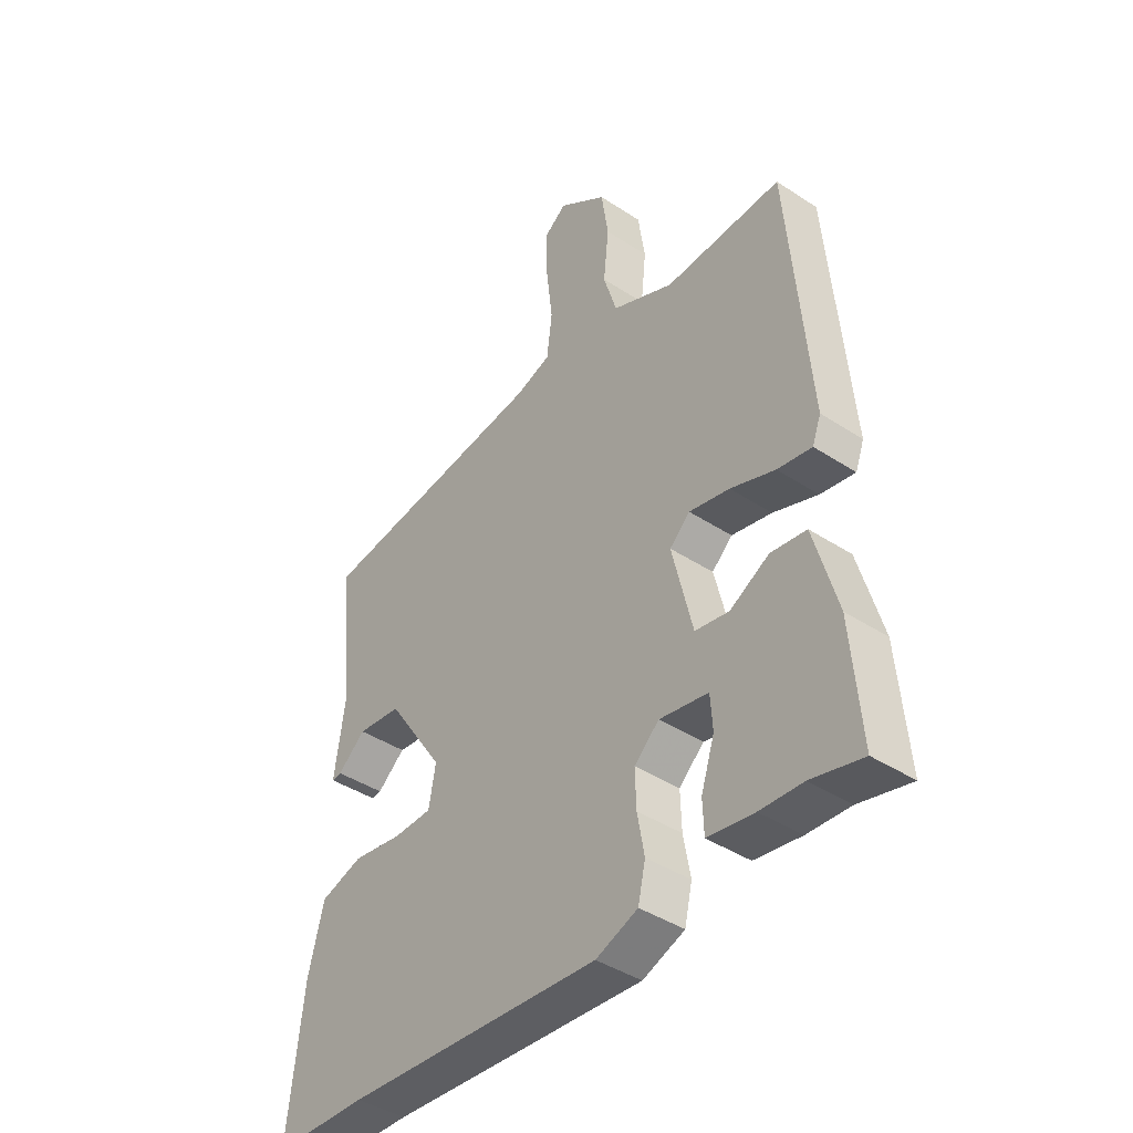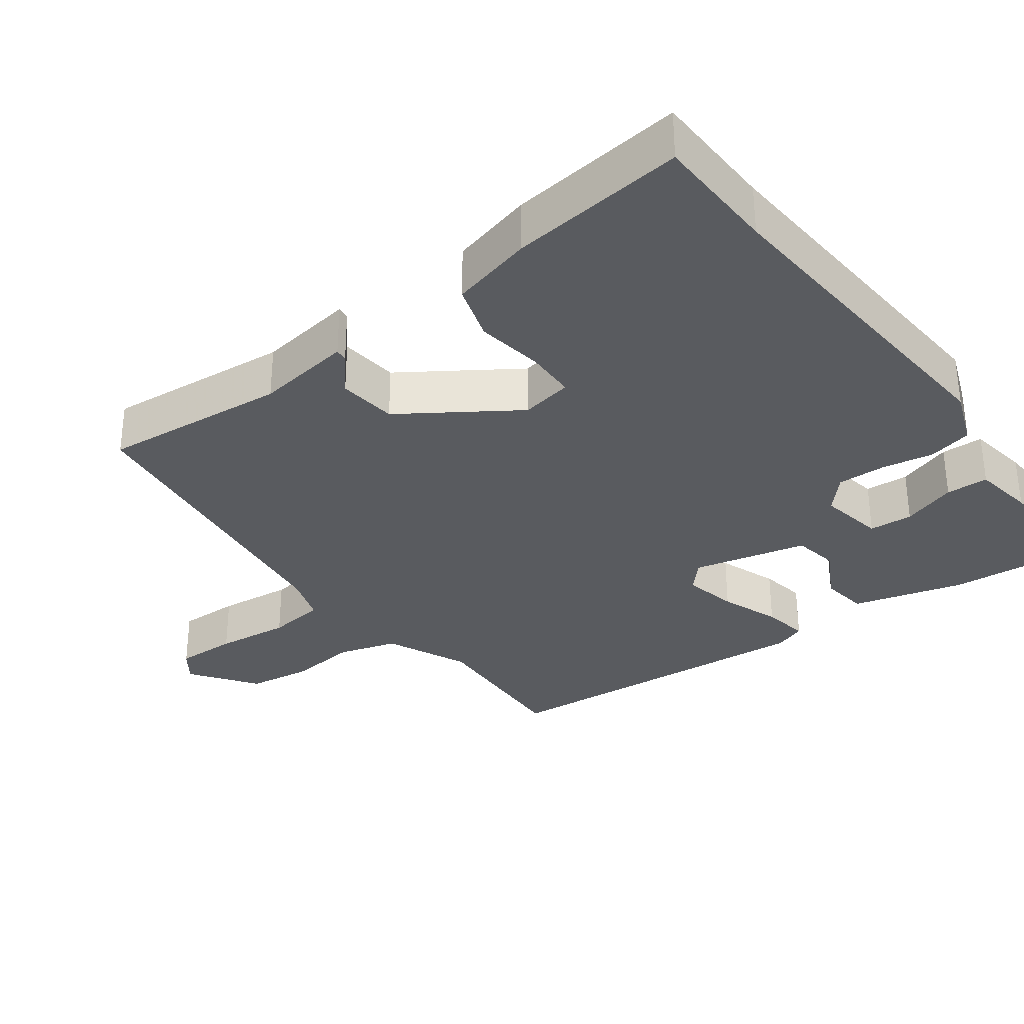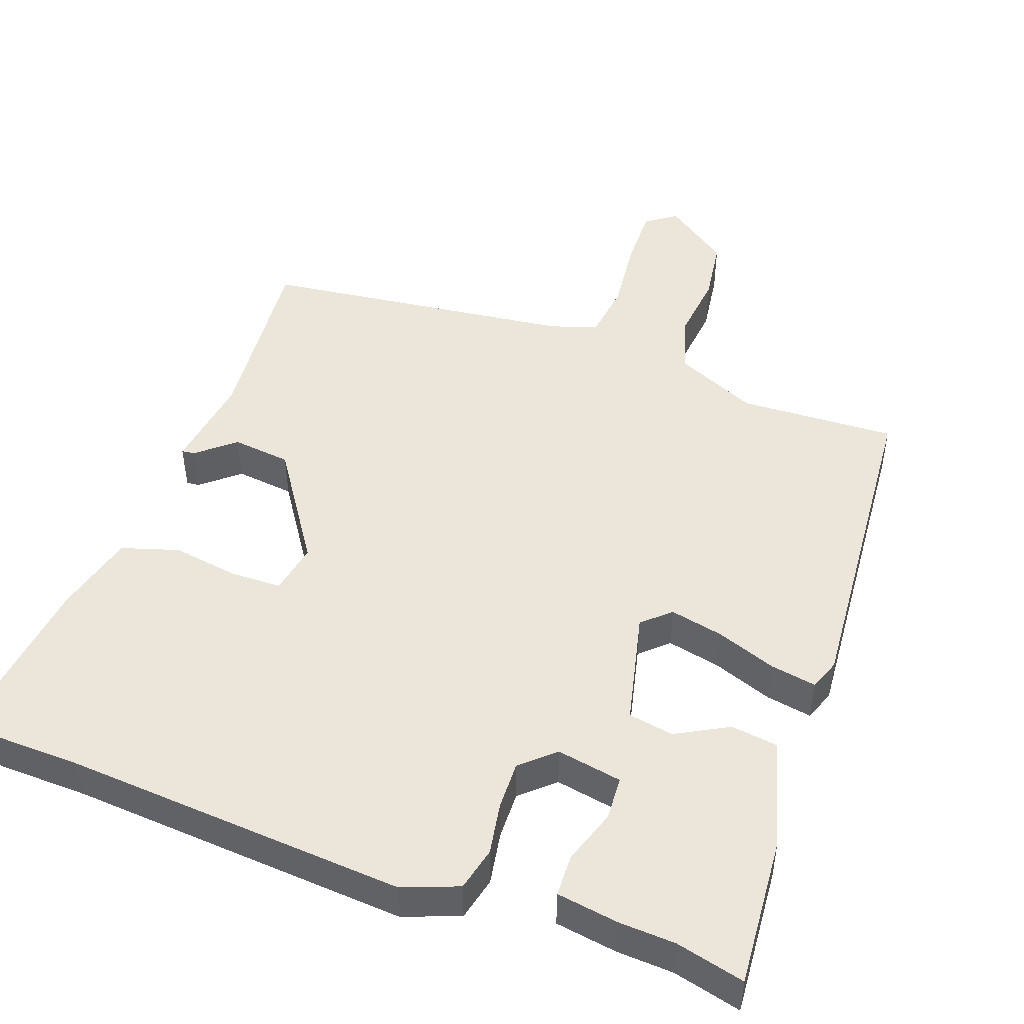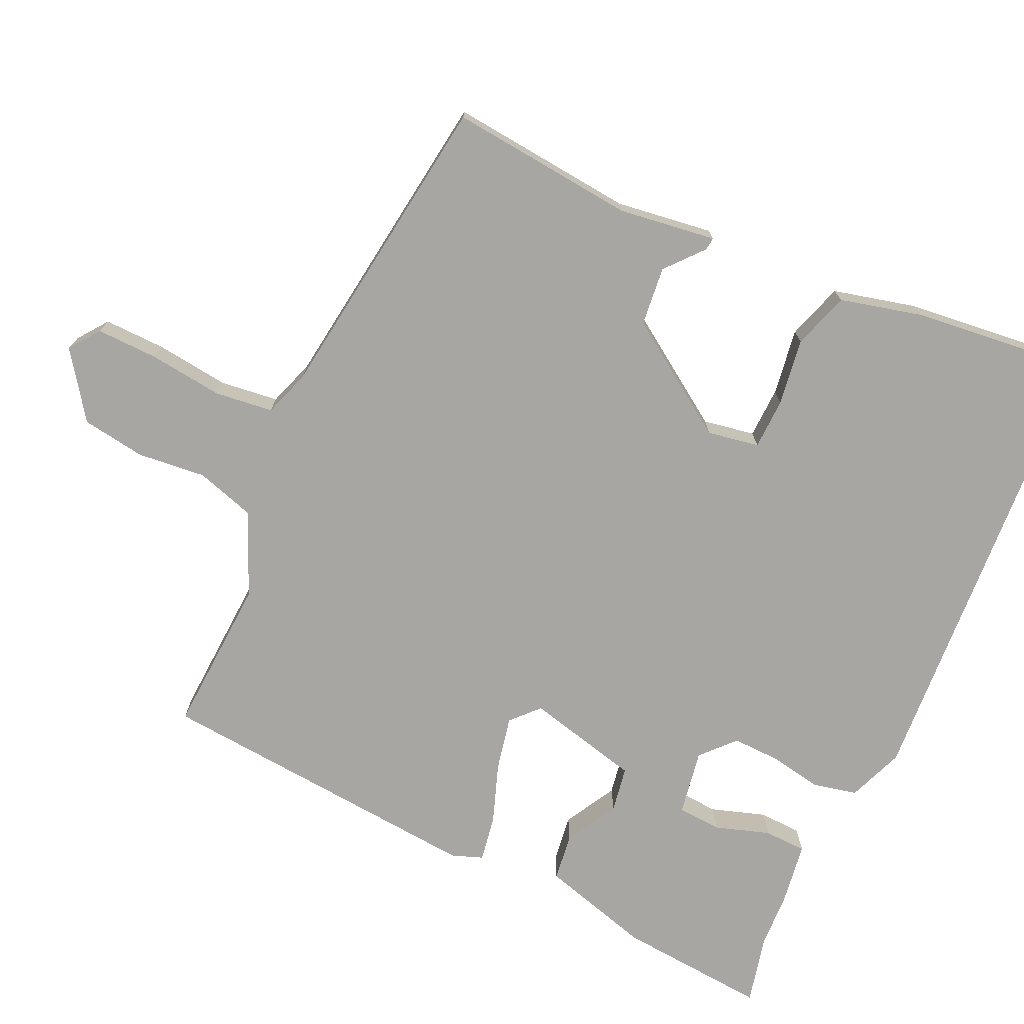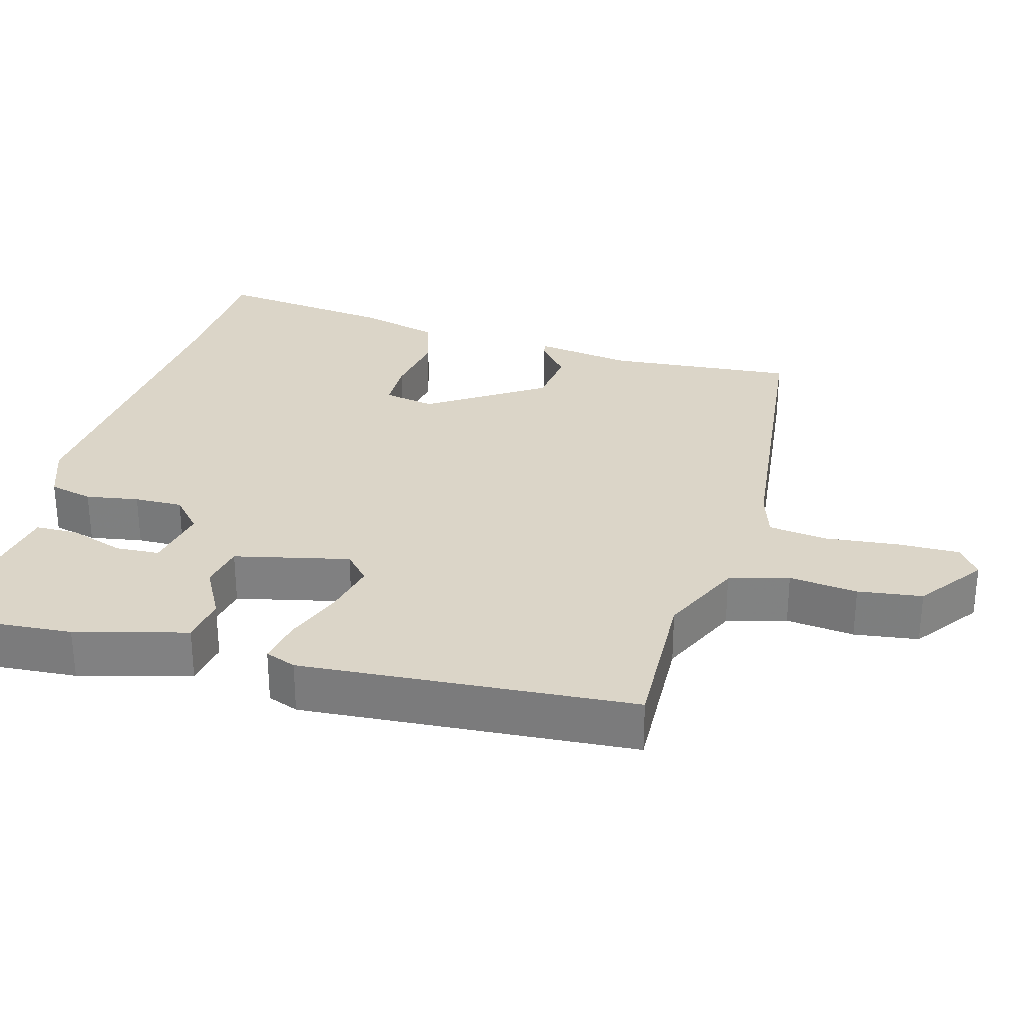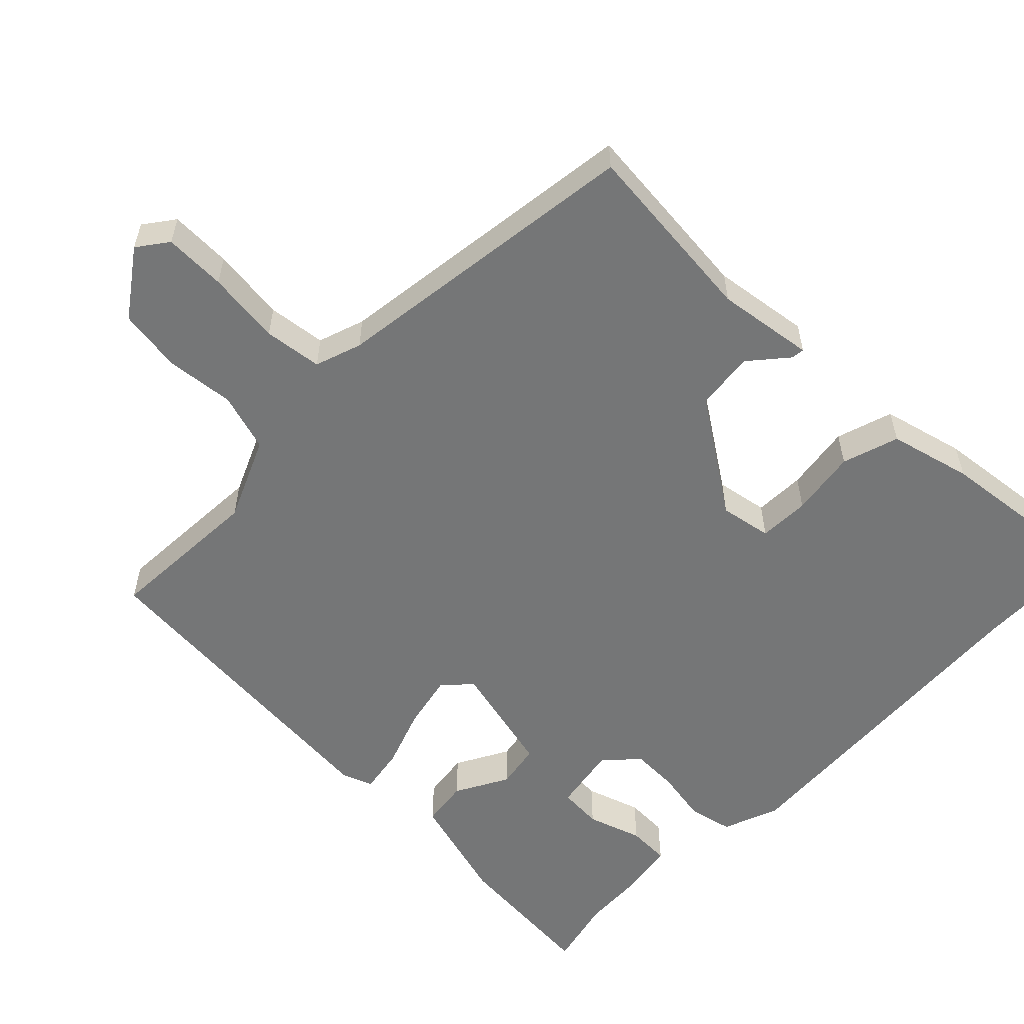
<metadata>
{"format":"obj","ext":"obj","renderer":"f3d","projection":"perspective","resolution":1024,"background":"white","views":[{"elev":-41.6,"azim":-128.4,"up":"+Z"},{"elev":-32.4,"azim":126.8,"up":"+Y"},{"elev":47.8,"azim":-159.8,"up":"+Y"},{"elev":-74.1,"azim":65.1,"up":"+Y"},{"elev":29.5,"azim":-73.9,"up":"+Y"},{"elev":-56.7,"azim":45.5,"up":"+Y"}]}
</metadata>
<code>
v 0.498 0.07 0.462
v 0.473 0.07 0.203
v 0.492 0.07 0.068
v 0.474 0.07 0.07
v 0.422 0.07 0.114
v 0.34 0.07 0.105
v 0.234 0.07 -0.053
v 0.247 0.07 -0.125
v 0.318 0.07 -0.127
v 0.411 0.07 -0.113
v 0.49 0.07 -0.138
v 0.519 0.07 -0.253
v 0.547 0.07 -0.499
v 0.373 0.07 -0.503
v -0.102 0.07 -0.535
v -0.18 0.07 -0.505
v -0.194 0.07 -0.444
v -0.181 0.07 -0.371
v -0.179 0.07 -0.304
v -0.225 0.07 -0.262
v -0.316 0.07 -0.278
v -0.32 0.07 -0.339
v -0.295 0.07 -0.415
v -0.297 0.07 -0.474
v -0.383 0.07 -0.487
v -0.462 0.07 -0.491
v -0.557 0.07 -0.514
v -0.54 0.07 -0.305
v -0.497 0.07 -0.151
v -0.431 0.07 -0.142
v -0.358 0.07 -0.182
v -0.295 0.07 -0.171
v -0.257 0.07 -0.012
v -0.295 0.07 0.023
v -0.37 0.07 0.007
v -0.453 0.07 -0.023
v -0.517 0.07 -0.034
v -0.533 0.07 0.009
v -0.495 0.07 0.47
v -0.276 0.07 0.459
v -0.161 0.07 0.51
v -0.136 0.07 0.592
v -0.146 0.07 0.687
v -0.133 0.07 0.776
v -0.042 0.07 0.841
v 0 0.07 0.81
v -0.002 0.07 0.724
v -0.014 0.07 0.621
v -0.004 0.07 0.54
v 0.061 0.07 0.518
v 0.498 0 0.462
v 0.473 0 0.203
v 0.492 0 0.068
v 0.474 0 0.07
v 0.422 0 0.114
v 0.34 0 0.105
v 0.234 0 -0.053
v 0.247 0 -0.125
v 0.318 0 -0.127
v 0.411 0 -0.113
v 0.49 0 -0.138
v 0.519 0 -0.253
v 0.547 0 -0.499
v 0.373 0 -0.503
v -0.102 0 -0.535
v -0.18 0 -0.505
v -0.194 0 -0.444
v -0.181 0 -0.371
v -0.179 0 -0.304
v -0.225 0 -0.262
v -0.316 0 -0.278
v -0.32 0 -0.339
v -0.295 0 -0.415
v -0.297 0 -0.474
v -0.383 0 -0.487
v -0.462 0 -0.491
v -0.557 0 -0.514
v -0.54 0 -0.305
v -0.497 0 -0.151
v -0.431 0 -0.142
v -0.358 0 -0.182
v -0.295 0 -0.171
v -0.257 0 -0.012
v -0.295 0 0.023
v -0.37 0 0.007
v -0.453 0 -0.023
v -0.517 0 -0.034
v -0.533 0 0.009
v -0.495 0 0.47
v -0.276 0 0.459
v -0.161 0 0.51
v -0.136 0 0.592
v -0.146 0 0.687
v -0.133 0 0.776
v -0.042 0 0.841
v 0 0 0.81
v -0.002 0 0.724
v -0.014 0 0.621
v -0.004 0 0.54
v 0.061 0 0.518
f 46 47 48
f 45 46 48
f 44 45 48
f 43 44 48
f 42 43 48
f 41 42 48 49
f 40 41 49 50
f 38 39 40
f 37 38 40
f 36 37 40
f 35 36 40
f 50 1 2
f 40 50 2
f 35 40 2
f 34 35 2
f 29 30 31
f 28 29 31
f 27 28 31
f 26 27 31
f 26 31 32
f 24 25 26
f 23 24 26
f 22 23 26
f 21 22 26
f 21 26 32
f 20 21 32 33
f 16 17 18
f 15 16 18
f 14 15 18
f 14 18 19
f 13 14 19
f 12 13 19
f 11 12 19
f 10 11 19
f 9 10 19
f 8 9 19 20
f 2 3 4 5
f 2 5 6
f 33 34 2 6
f 7 8 20 33
f 6 7 33
f 98 97 96
f 98 96 95
f 98 95 94
f 98 94 93
f 98 93 92
f 99 98 92 91
f 100 99 91 90
f 90 89 88
f 90 88 87
f 90 87 86
f 90 86 85
f 52 51 100
f 52 100 90
f 52 90 85
f 52 85 84
f 81 80 79
f 81 79 78
f 81 78 77
f 81 77 76
f 82 81 76
f 76 75 74
f 76 74 73
f 76 73 72
f 76 72 71
f 82 76 71
f 83 82 71 70
f 68 67 66
f 68 66 65
f 68 65 64
f 69 68 64
f 69 64 63
f 69 63 62
f 69 62 61
f 69 61 60
f 69 60 59
f 70 69 59 58
f 55 54 53 52
f 56 55 52
f 56 52 84 83
f 83 70 58 57
f 83 57 56
f 1 51 52 2
f 2 52 53 3
f 3 53 54 4
f 4 54 55 5
f 5 55 56 6
f 6 56 57 7
f 7 57 58 8
f 8 58 59 9
f 9 59 60 10
f 10 60 61 11
f 11 61 62 12
f 12 62 63 13
f 13 63 64 14
f 14 64 65 15
f 15 65 66 16
f 16 66 67 17
f 17 67 68 18
f 18 68 69 19
f 19 69 70 20
f 20 70 71 21
f 21 71 72 22
f 22 72 73 23
f 23 73 74 24
f 24 74 75 25
f 25 75 76 26
f 26 76 77 27
f 27 77 78 28
f 28 78 79 29
f 29 79 80 30
f 30 80 81 31
f 31 81 82 32
f 32 82 83 33
f 33 83 84 34
f 34 84 85 35
f 35 85 86 36
f 36 86 87 37
f 37 87 88 38
f 38 88 89 39
f 39 89 90 40
f 40 90 91 41
f 41 91 92 42
f 42 92 93 43
f 43 93 94 44
f 44 94 95 45
f 45 95 96 46
f 46 96 97 47
f 47 97 98 48
f 48 98 99 49
f 49 99 100 50
f 50 100 51 1

</code>
